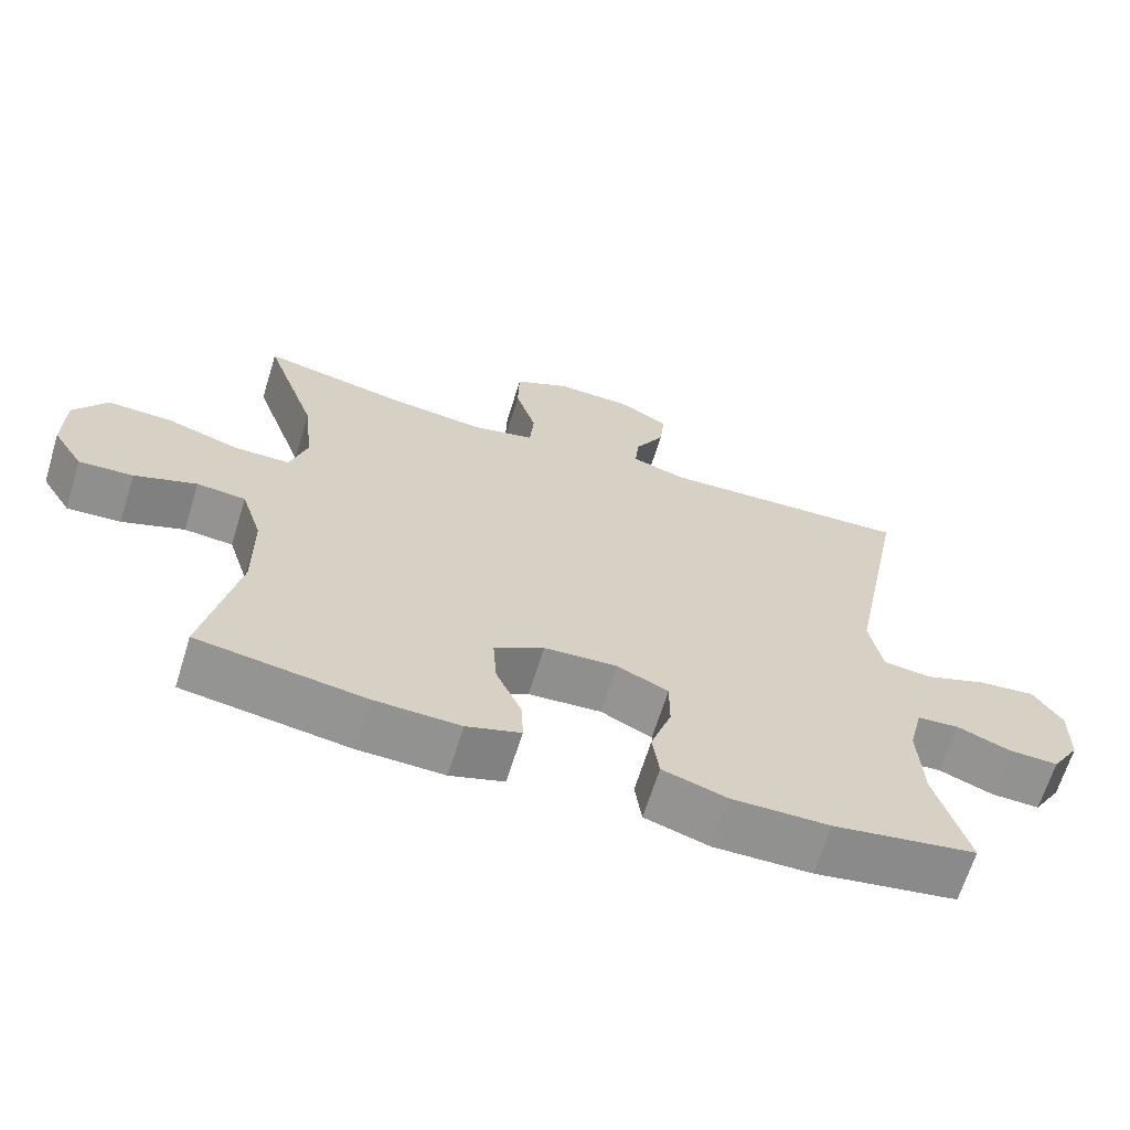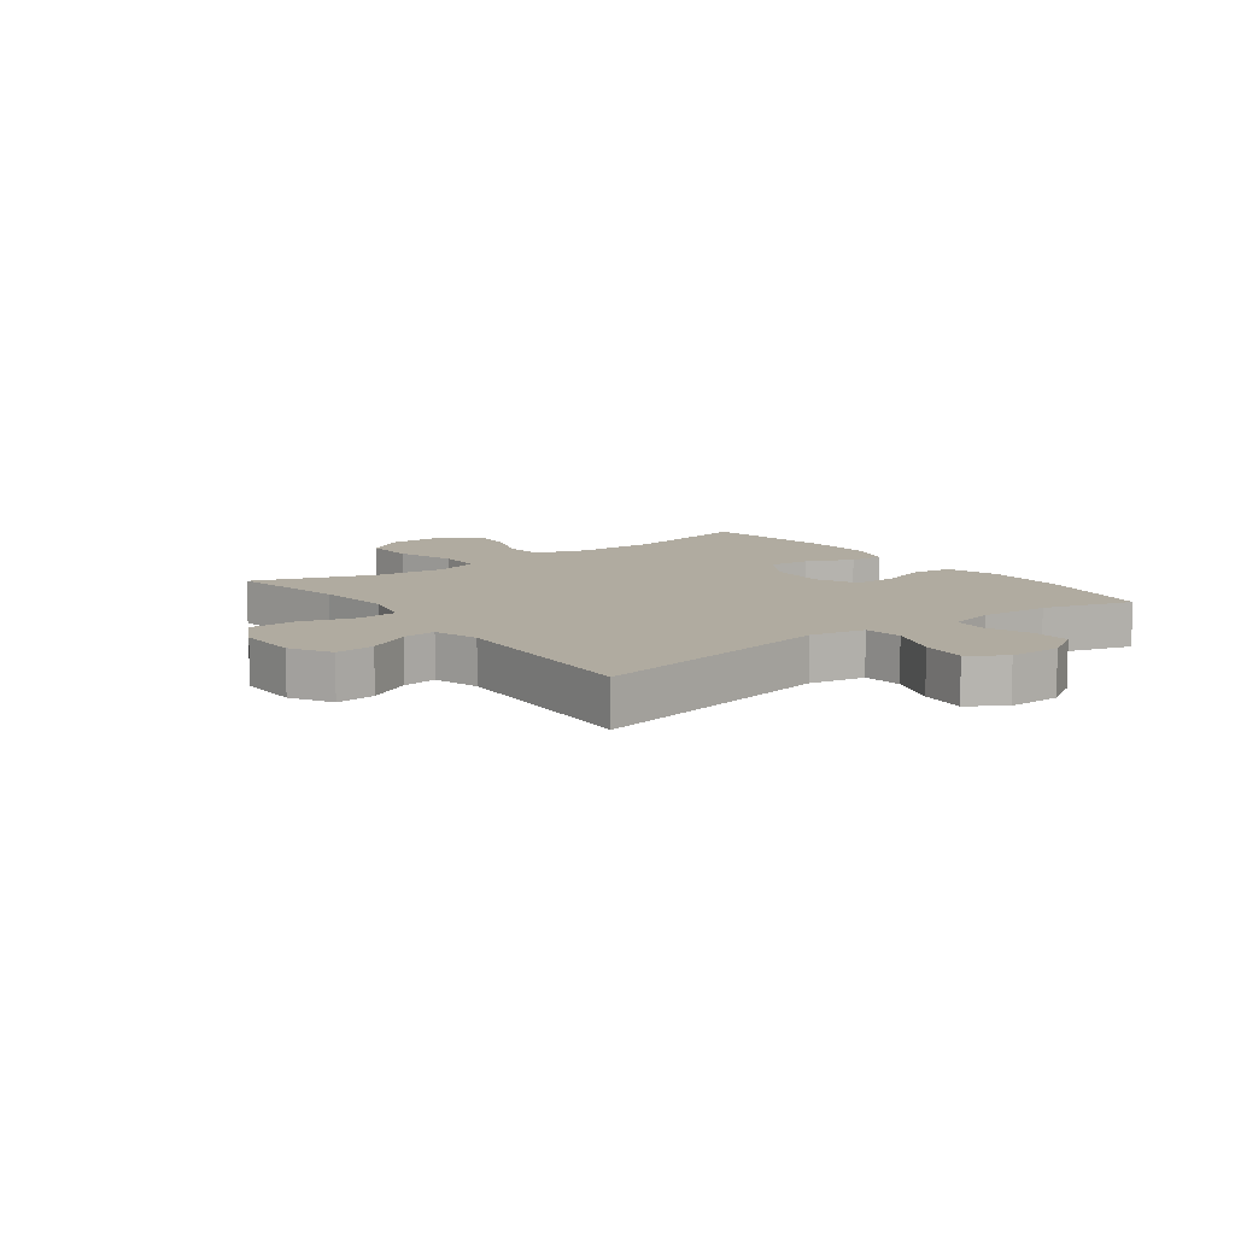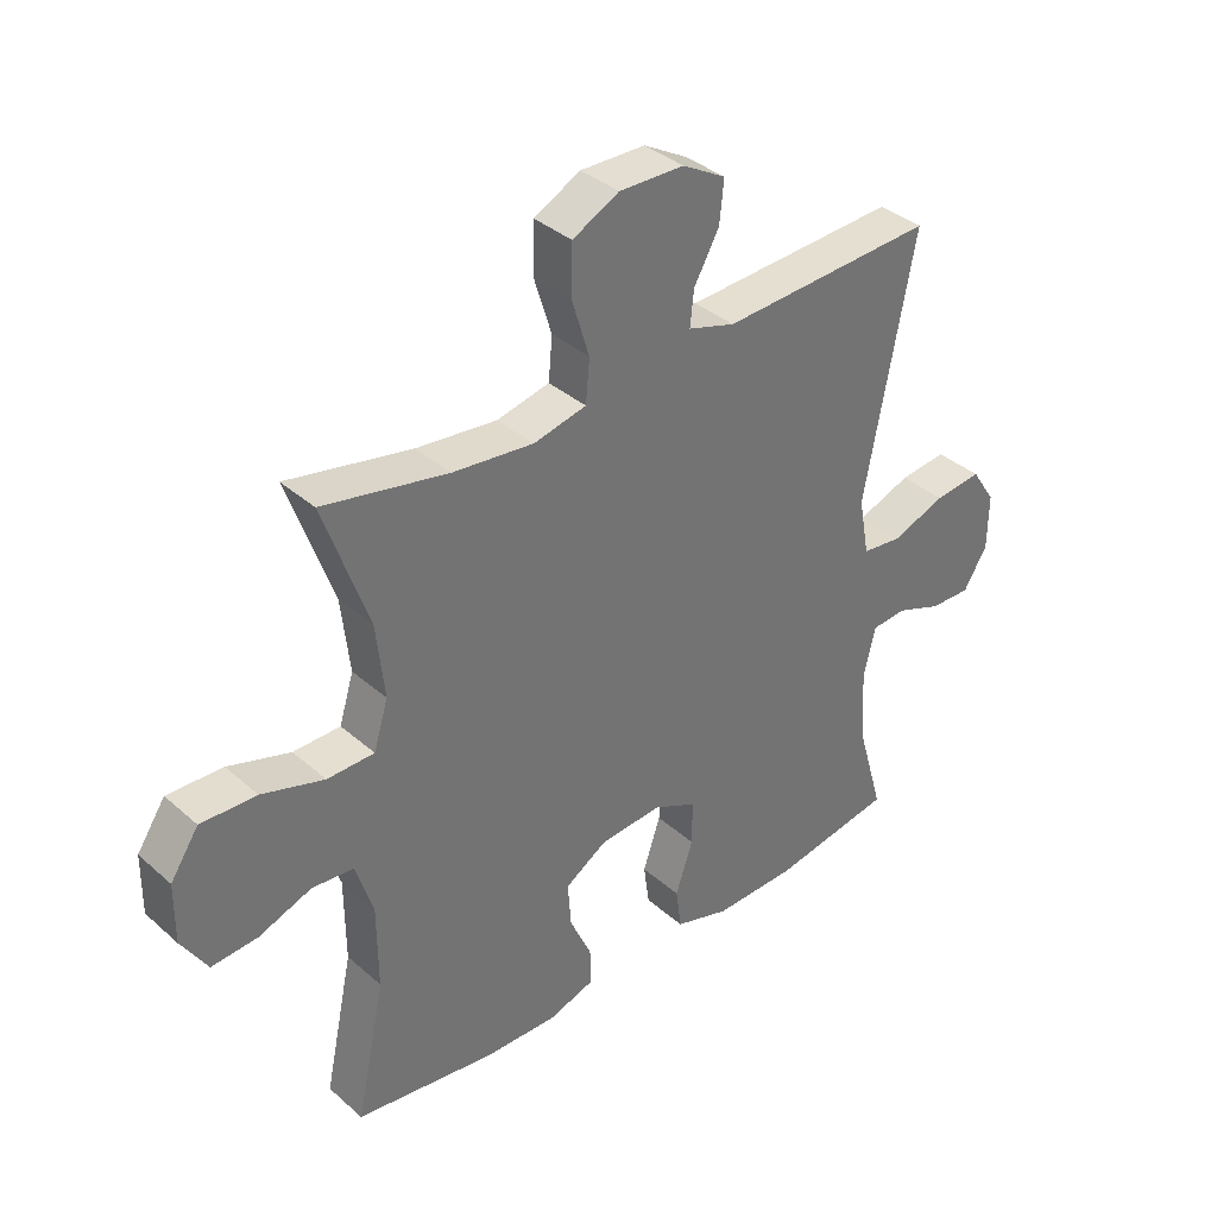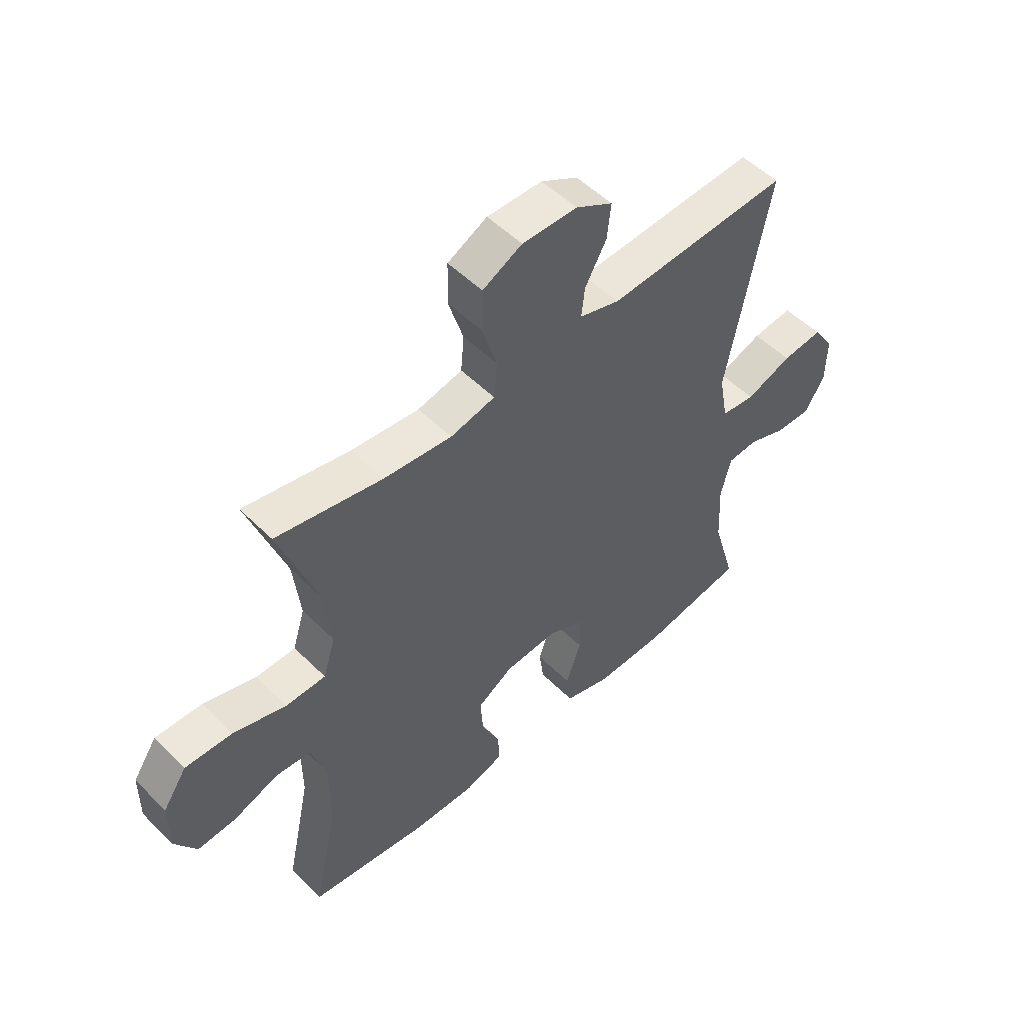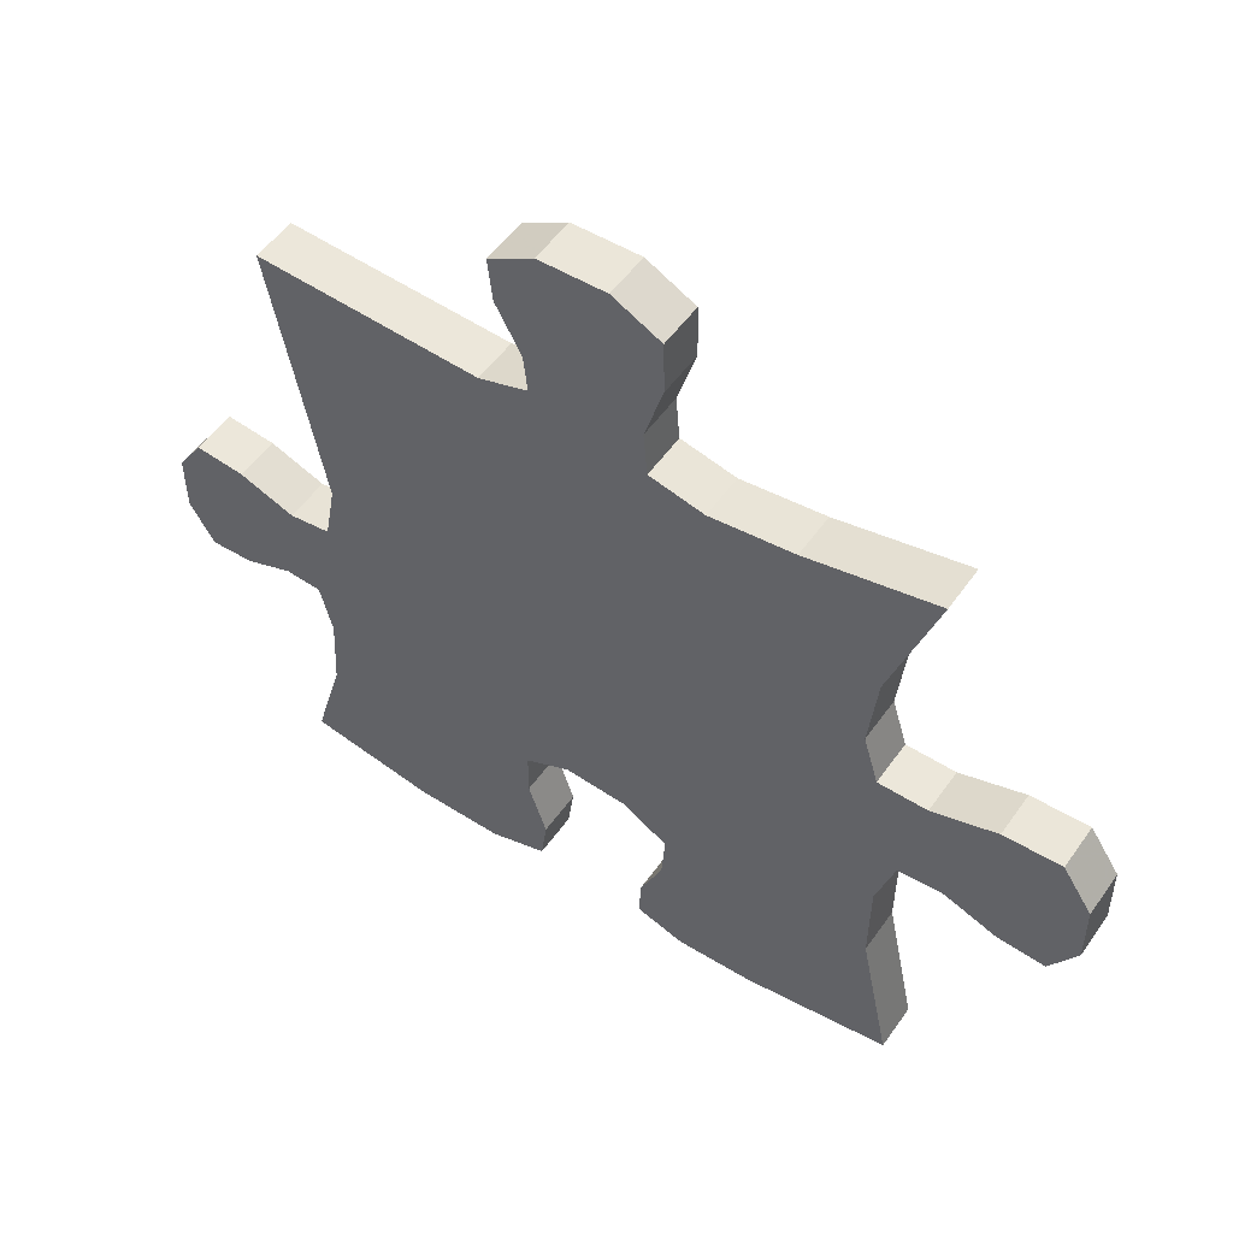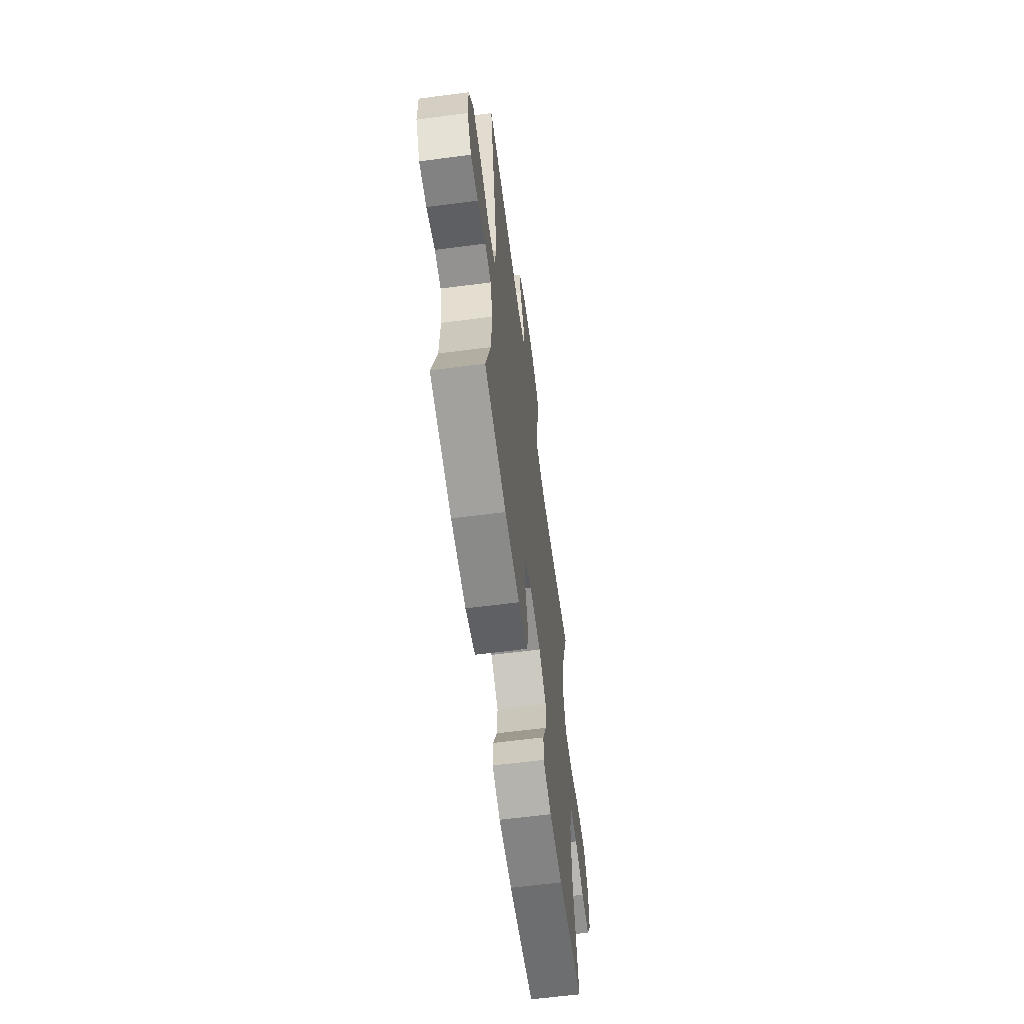
<metadata>
{"format":"obj","ext":"obj","renderer":"f3d","projection":"perspective","resolution":1024,"background":"white","views":[{"elev":-66.0,"azim":-17.2,"up":"+Z"},{"elev":9.8,"azim":53.5,"up":"+Y"},{"elev":36.5,"azim":-41.5,"up":"+Z"},{"elev":52.3,"azim":-43.3,"up":"+Z"},{"elev":52.2,"azim":-145.8,"up":"+Z"},{"elev":-62.5,"azim":97.5,"up":"+Z"}]}
</metadata>
<code>
v -0.5 0.07 -0.5
v -0.454 0.07 -0.282
v -0.455 0.07 -0.149
v -0.483 0.07 -0.061
v -0.549 0.07 -0.055
v -0.633 0.07 -0.086
v -0.706 0.07 -0.091
v -0.747 0.07 -0.025
v -0.746 0.07 0.07
v -0.701 0.07 0.137
v -0.613 0.07 0.134
v -0.514 0.07 0.103
v -0.439 0.07 0.104
v -0.416 0.07 0.179
v -0.429 0.07 0.297
v -0.5 0.07 0.5
v -0.302 0.07 0.46
v -0.174 0.07 0.446
v -0.09 0.07 0.465
v -0.084 0.07 0.533
v -0.112 0.07 0.624
v -0.11 0.07 0.703
v -0.036 0.07 0.741
v 0.067 0.07 0.739
v 0.136 0.07 0.7
v 0.129 0.07 0.634
v 0.089 0.07 0.562
v 0.083 0.07 0.506
v 0.158 0.07 0.483
v 0.5 0.07 0.5
v 0.421 0.07 0.09
v 0.438 0.07 -0.002
v 0.502 0.07 -0.01
v 0.588 0.07 0.022
v 0.664 0.07 0.03
v 0.703 0.07 -0.029
v 0.702 0.07 -0.118
v 0.664 0.07 -0.18
v 0.598 0.07 -0.178
v 0.525 0.07 -0.15
v 0.469 0.07 -0.154
v 0.45 0.07 -0.231
v 0.456 0.07 -0.348
v 0.5 0.07 -0.5
v 0.307 0.07 -0.533
v 0.175 0.07 -0.535
v 0.088 0.07 -0.508
v 0.079 0.07 -0.442
v 0.107 0.07 -0.359
v 0.107 0.07 -0.288
v 0.038 0.07 -0.255
v -0.061 0.07 -0.262
v -0.128 0.07 -0.304
v -0.123 0.07 -0.375
v -0.088 0.07 -0.453
v -0.086 0.07 -0.512
v -0.159 0.07 -0.536
v -0.276 0.07 -0.533
v -0.5 0 -0.5
v -0.454 0 -0.282
v -0.455 0 -0.149
v -0.483 0 -0.061
v -0.549 0 -0.055
v -0.633 0 -0.086
v -0.706 0 -0.091
v -0.747 0 -0.025
v -0.746 0 0.07
v -0.701 0 0.137
v -0.613 0 0.134
v -0.514 0 0.103
v -0.439 0 0.104
v -0.416 0 0.179
v -0.429 0 0.297
v -0.5 0 0.5
v -0.302 0 0.46
v -0.174 0 0.446
v -0.09 0 0.465
v -0.084 0 0.533
v -0.112 0 0.624
v -0.11 0 0.703
v -0.036 0 0.741
v 0.067 0 0.739
v 0.136 0 0.7
v 0.129 0 0.634
v 0.089 0 0.562
v 0.083 0 0.506
v 0.158 0 0.483
v 0.5 0 0.5
v 0.421 0 0.09
v 0.438 0 -0.002
v 0.502 0 -0.01
v 0.588 0 0.022
v 0.664 0 0.03
v 0.703 0 -0.029
v 0.702 0 -0.118
v 0.664 0 -0.18
v 0.598 0 -0.178
v 0.525 0 -0.15
v 0.469 0 -0.154
v 0.45 0 -0.231
v 0.456 0 -0.348
v 0.5 0 -0.5
v 0.307 0 -0.533
v 0.175 0 -0.535
v 0.088 0 -0.508
v 0.079 0 -0.442
v 0.107 0 -0.359
v 0.107 0 -0.288
v 0.038 0 -0.255
v -0.061 0 -0.262
v -0.128 0 -0.304
v -0.123 0 -0.375
v -0.088 0 -0.453
v -0.086 0 -0.512
v -0.159 0 -0.536
v -0.276 0 -0.533
f 57 58 1 2
f 54 55 56 57
f 53 54 57 2
f 52 53 2 3
f 51 52 3 4
f 46 47 48 49
f 46 49 50
f 43 44 45 46
f 42 43 46 50
f 41 42 50 51
f 37 38 39 40
f 37 40 41
f 36 37 41
f 33 34 35 36
f 33 36 41 51
f 29 30 31
f 28 29 31 32
f 24 25 26 27
f 24 27 28
f 23 24 28
f 20 21 22 23
f 19 20 23 28
f 15 16 17
f 14 15 17 18
f 13 14 18 19
f 9 10 11 12
f 9 12 13
f 8 9 13
f 5 6 7 8
f 4 5 8 13
f 32 33 51 4
f 19 28 32
f 4 13 19 32
f 60 59 116 115
f 115 114 113 112
f 60 115 112 111
f 61 60 111 110
f 62 61 110 109
f 107 106 105 104
f 108 107 104
f 104 103 102 101
f 108 104 101 100
f 109 108 100 99
f 98 97 96 95
f 99 98 95
f 99 95 94
f 94 93 92 91
f 109 99 94 91
f 89 88 87
f 90 89 87 86
f 85 84 83 82
f 86 85 82
f 86 82 81
f 81 80 79 78
f 86 81 78 77
f 75 74 73
f 76 75 73 72
f 77 76 72 71
f 70 69 68 67
f 71 70 67
f 71 67 66
f 66 65 64 63
f 71 66 63 62
f 62 109 91 90
f 90 86 77
f 90 77 71 62
f 1 59 60 2
f 2 60 61 3
f 3 61 62 4
f 4 62 63 5
f 5 63 64 6
f 6 64 65 7
f 7 65 66 8
f 8 66 67 9
f 9 67 68 10
f 10 68 69 11
f 11 69 70 12
f 12 70 71 13
f 13 71 72 14
f 14 72 73 15
f 15 73 74 16
f 16 74 75 17
f 17 75 76 18
f 18 76 77 19
f 19 77 78 20
f 20 78 79 21
f 21 79 80 22
f 22 80 81 23
f 23 81 82 24
f 24 82 83 25
f 25 83 84 26
f 26 84 85 27
f 27 85 86 28
f 28 86 87 29
f 29 87 88 30
f 30 88 89 31
f 31 89 90 32
f 32 90 91 33
f 33 91 92 34
f 34 92 93 35
f 35 93 94 36
f 36 94 95 37
f 37 95 96 38
f 38 96 97 39
f 39 97 98 40
f 40 98 99 41
f 41 99 100 42
f 42 100 101 43
f 43 101 102 44
f 44 102 103 45
f 45 103 104 46
f 46 104 105 47
f 47 105 106 48
f 48 106 107 49
f 49 107 108 50
f 50 108 109 51
f 51 109 110 52
f 52 110 111 53
f 53 111 112 54
f 54 112 113 55
f 55 113 114 56
f 56 114 115 57
f 57 115 116 58
f 58 116 59 1

</code>
